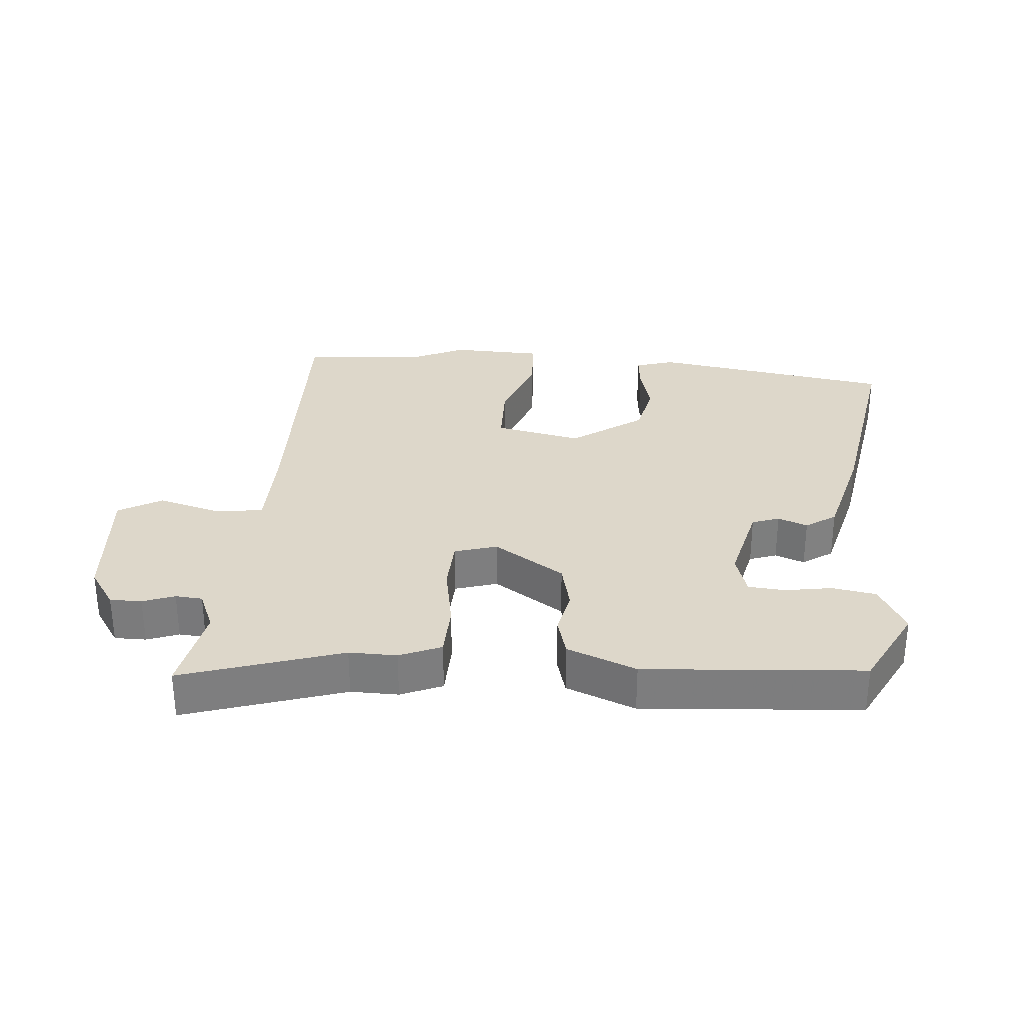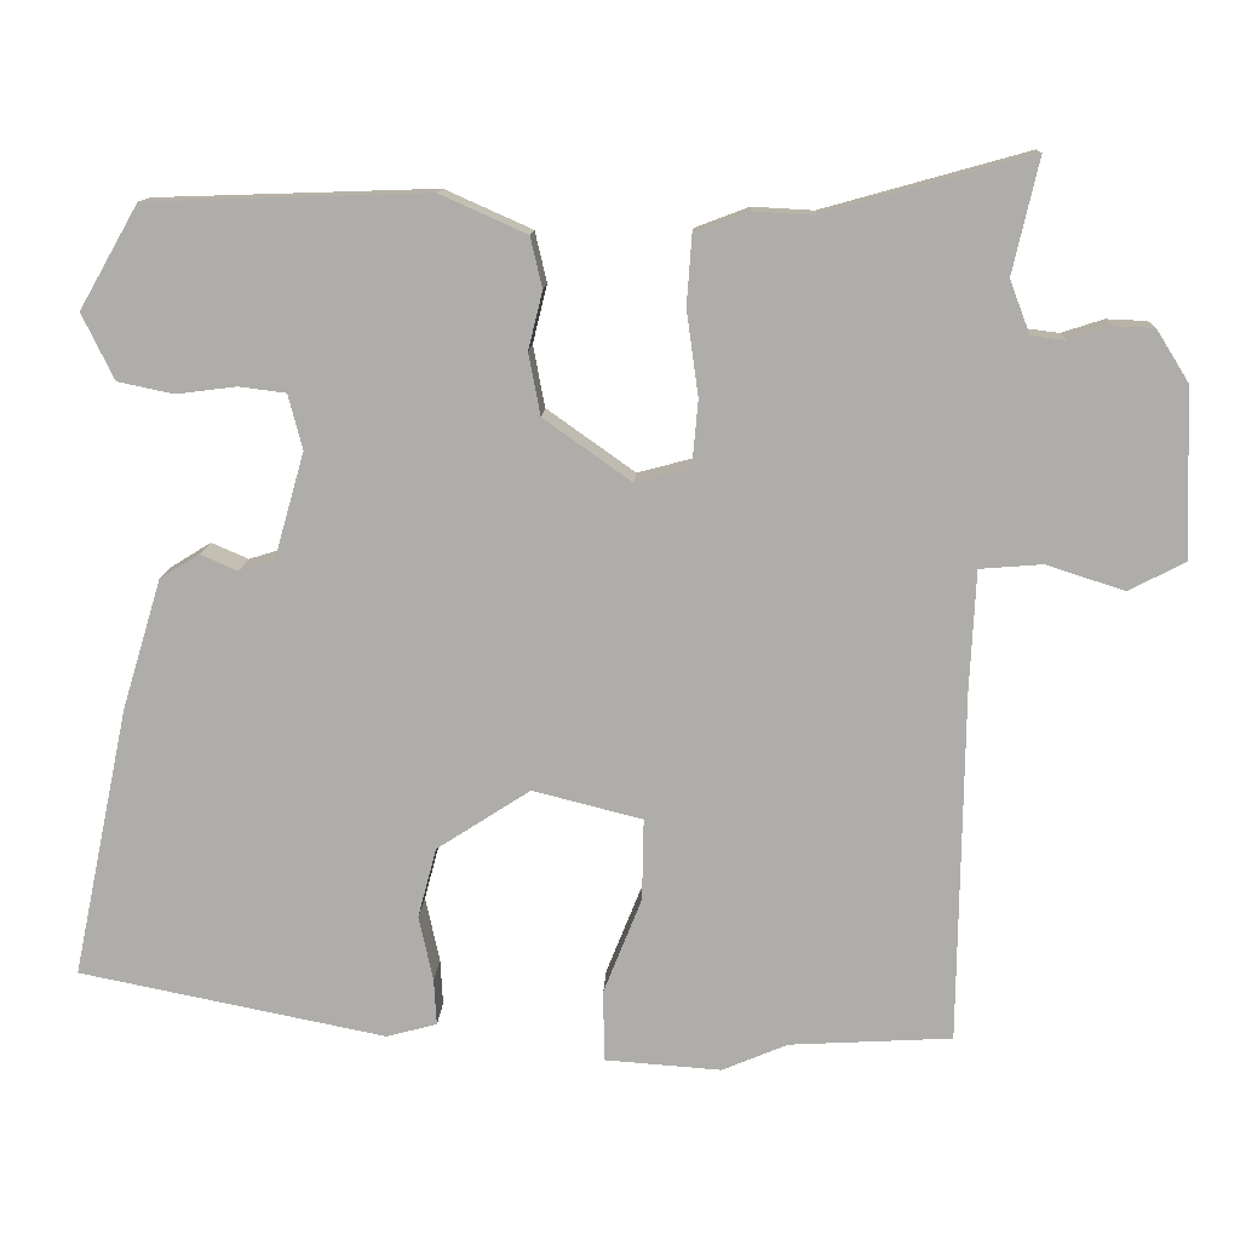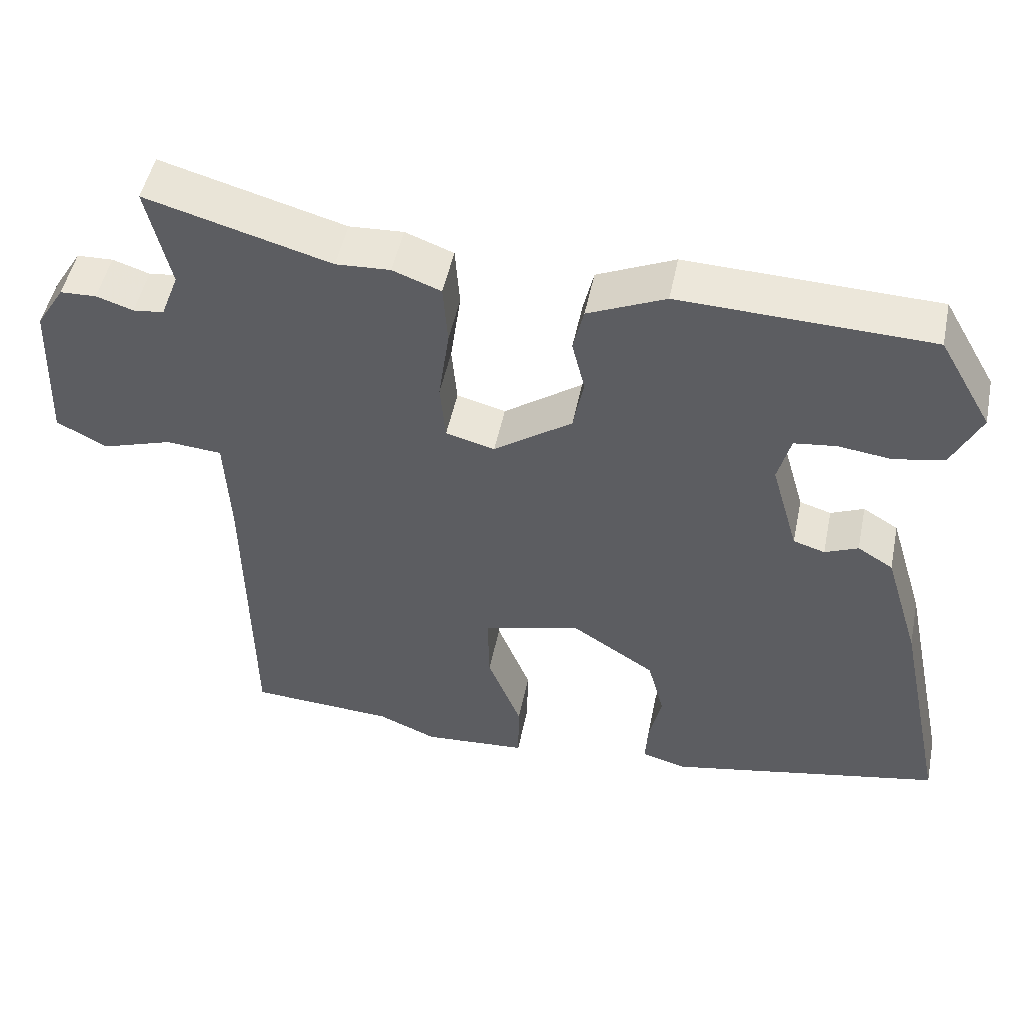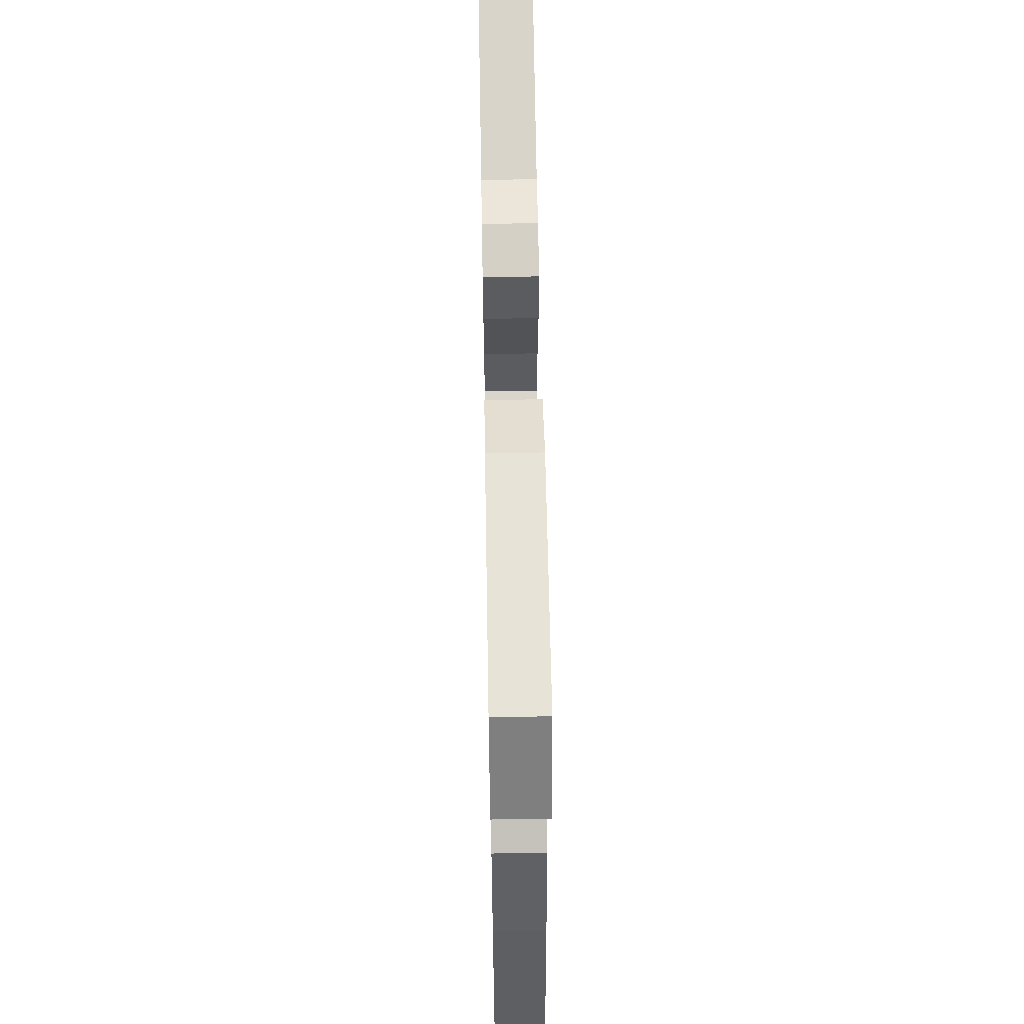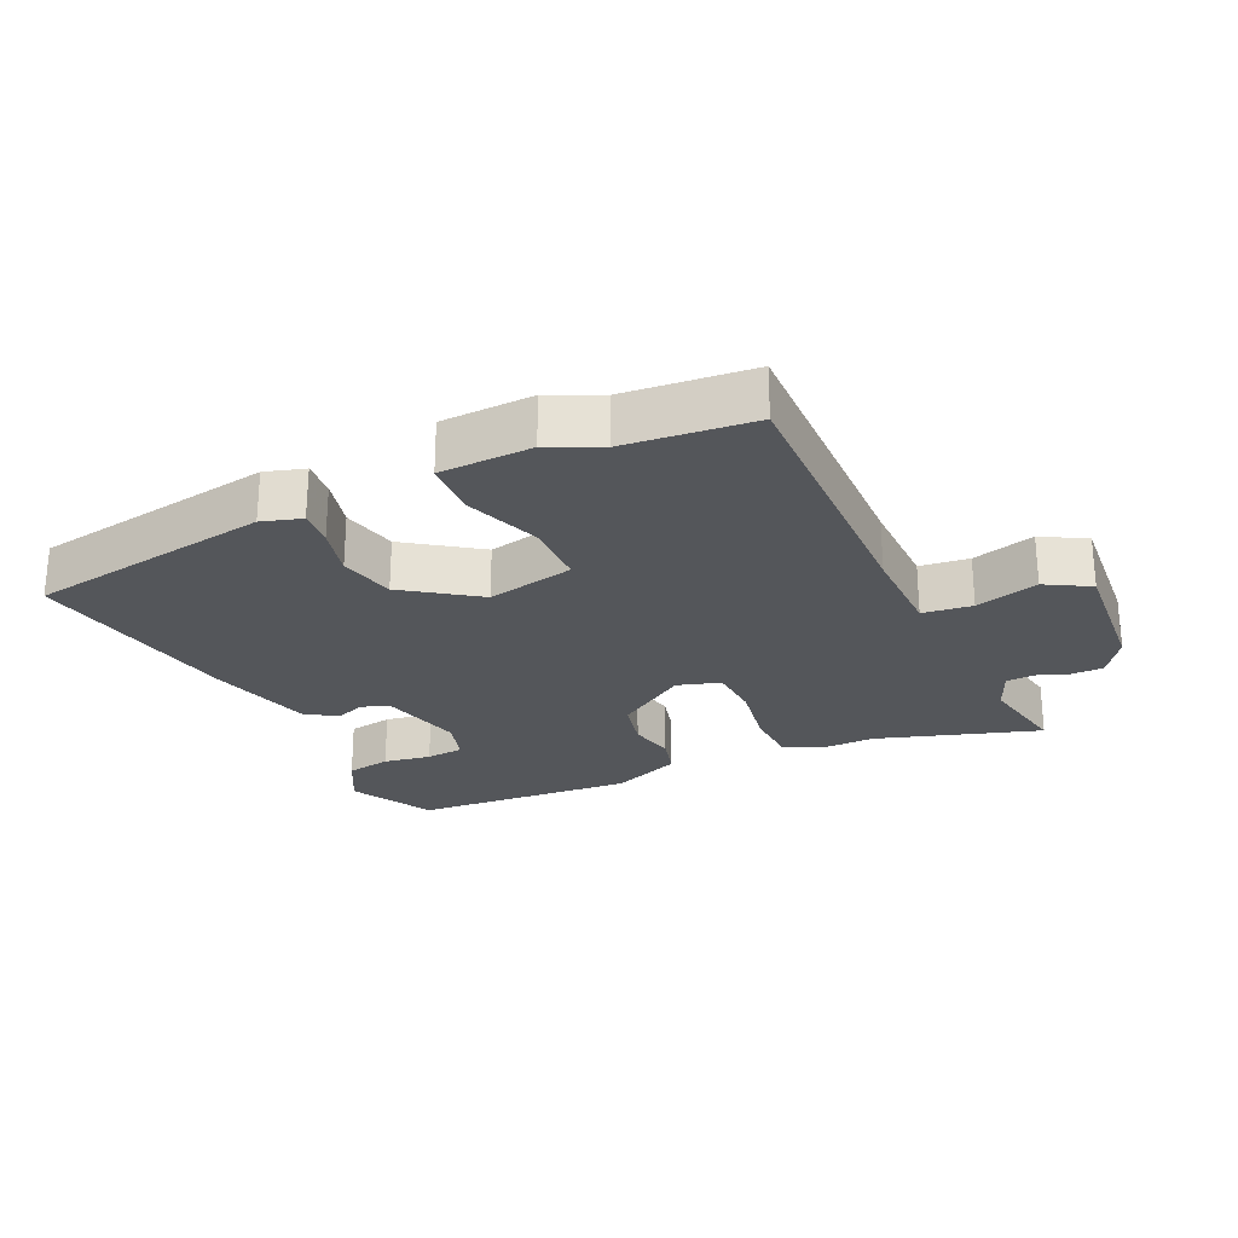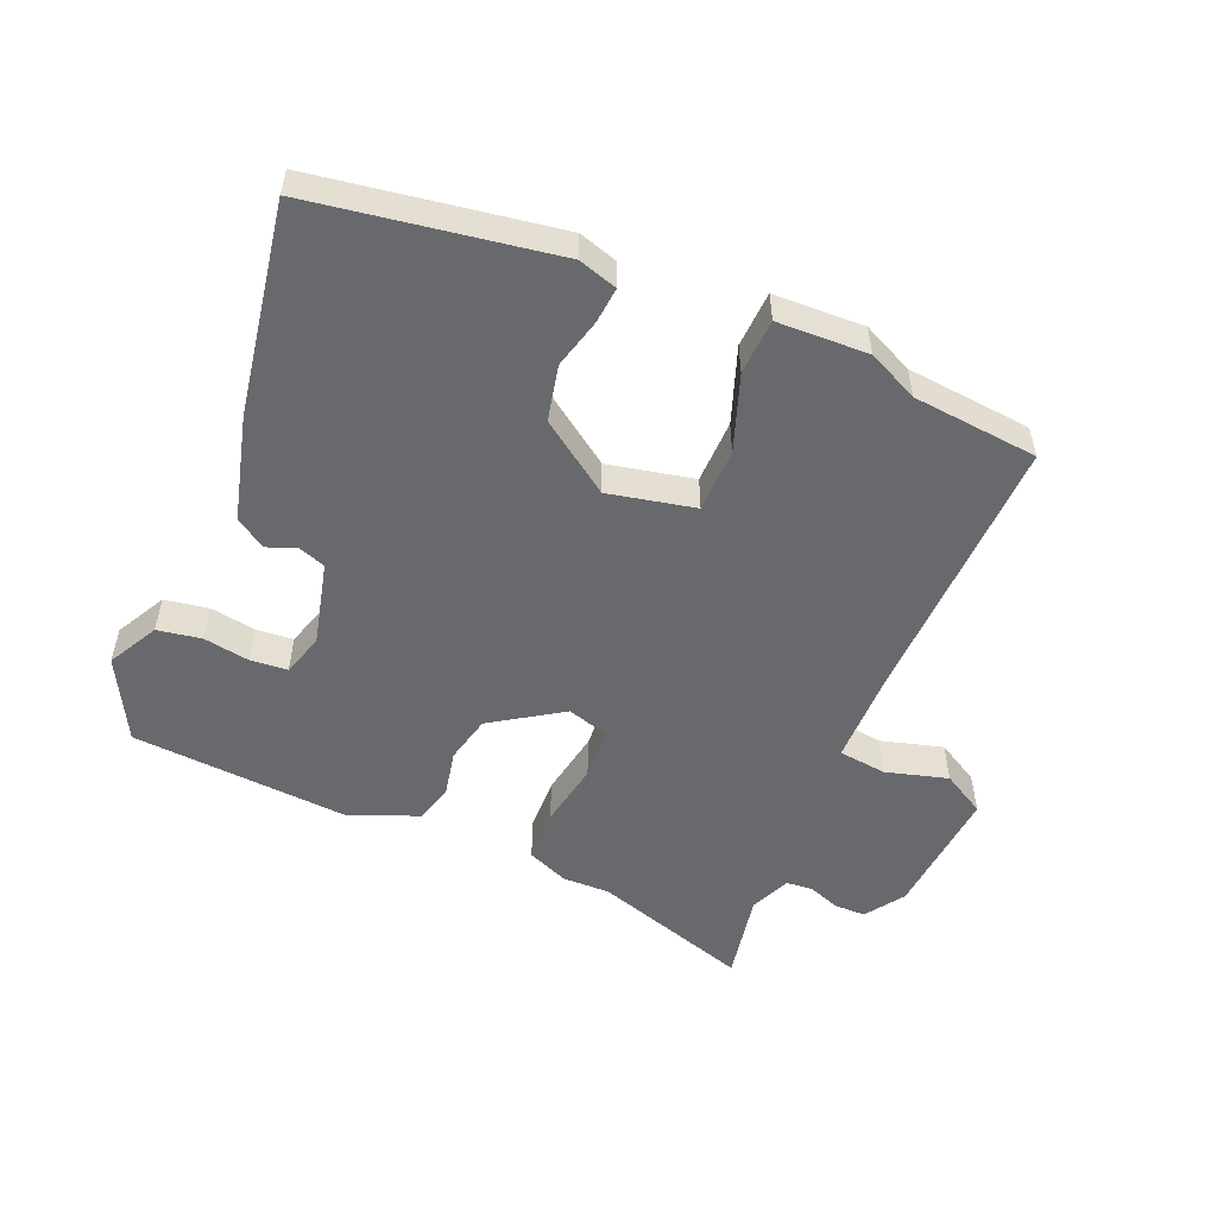
<metadata>
{"format":"obj","ext":"obj","renderer":"f3d","projection":"perspective","resolution":1024,"background":"white","views":[{"elev":30.9,"azim":2.5,"up":"+Y"},{"elev":12.5,"azim":-177.4,"up":"+Z"},{"elev":49.8,"azim":11.6,"up":"+Z"},{"elev":60.1,"azim":89.0,"up":"+Z"},{"elev":-25.4,"azim":-157.2,"up":"+Y"},{"elev":-52.8,"azim":154.9,"up":"+Y"}]}
</metadata>
<code>
v -0.58 0.07 0.522
v -0.336 0.07 0.454
v -0.264 0.07 0.458
v -0.2 0.07 0.434
v -0.194 0.07 0.352
v -0.208 0.07 0.251
v -0.201 0.07 0.172
v -0.136 0.07 0.155
v -0.032 0.07 0.229
v -0.018 0.07 0.302
v -0.035 0.07 0.371
v -0.021 0.07 0.431
v 0.082 0.07 0.477
v 0.414 0.07 0.466
v 0.484 0.07 0.344
v 0.446 0.07 0.266
v 0.38 0.07 0.252
v 0.309 0.07 0.261
v 0.253 0.07 0.254
v 0.236 0.07 0.189
v 0.272 0.07 0.063
v 0.314 0.07 0.05
v 0.358 0.07 0.069
v 0.405 0.07 0.04
v 0.452 0.07 -0.115
v 0.519 0.07 -0.435
v 0.155 0.07 -0.508
v 0.095 0.07 -0.492
v 0.098 0.07 -0.437
v 0.115 0.07 -0.36
v 0.093 0.07 -0.277
v -0.018 0.07 -0.205
v -0.148 0.07 -0.238
v -0.146 0.07 -0.335
v -0.101 0.07 -0.448
v -0.102 0.07 -0.533
v -0.24 0.07 -0.543
v -0.318 0.07 -0.51
v -0.51 0.07 -0.499
v -0.516 0.07 -0.082
v -0.523 0.07 0.06
v -0.597 0.07 0.066
v -0.69 0.07 0.036
v -0.757 0.07 0.071
v -0.749 0.07 0.271
v -0.711 0.07 0.332
v -0.663 0.07 0.334
v -0.614 0.07 0.318
v -0.573 0.07 0.323
v -0.549 0.07 0.386
v -0.58 0 0.522
v -0.336 0 0.454
v -0.264 0 0.458
v -0.2 0 0.434
v -0.194 0 0.352
v -0.208 0 0.251
v -0.201 0 0.172
v -0.136 0 0.155
v -0.032 0 0.229
v -0.018 0 0.302
v -0.035 0 0.371
v -0.021 0 0.431
v 0.082 0 0.477
v 0.414 0 0.466
v 0.484 0 0.344
v 0.446 0 0.266
v 0.38 0 0.252
v 0.309 0 0.261
v 0.253 0 0.254
v 0.236 0 0.189
v 0.272 0 0.063
v 0.314 0 0.05
v 0.358 0 0.069
v 0.405 0 0.04
v 0.452 0 -0.115
v 0.519 0 -0.435
v 0.155 0 -0.508
v 0.095 0 -0.492
v 0.098 0 -0.437
v 0.115 0 -0.36
v 0.093 0 -0.277
v -0.018 0 -0.205
v -0.148 0 -0.238
v -0.146 0 -0.335
v -0.101 0 -0.448
v -0.102 0 -0.533
v -0.24 0 -0.543
v -0.318 0 -0.51
v -0.51 0 -0.499
v -0.516 0 -0.082
v -0.523 0 0.06
v -0.597 0 0.066
v -0.69 0 0.036
v -0.757 0 0.071
v -0.749 0 0.271
v -0.711 0 0.332
v -0.663 0 0.334
v -0.614 0 0.318
v -0.573 0 0.323
v -0.549 0 0.386
f 46 47 48
f 45 46 48
f 44 45 48
f 43 44 48
f 42 43 48
f 41 42 48 49
f 38 39 40
f 38 40 41
f 37 38 41
f 36 37 41
f 35 36 41
f 34 35 41
f 41 49 50
f 34 41 50
f 33 34 50
f 28 29 30
f 27 28 30
f 26 27 30
f 25 26 30
f 24 25 30
f 23 24 30
f 22 23 30
f 21 22 30 31
f 20 21 31 32
f 16 17 18
f 15 16 18
f 14 15 18
f 13 14 18
f 12 13 18
f 11 12 18
f 10 11 18 19
f 19 20 32
f 10 19 32
f 9 10 32
f 4 5 6
f 3 4 6
f 2 3 6
f 2 6 7
f 1 2 7
f 50 1 7
f 33 50 7
f 8 9 32 33
f 7 8 33
f 98 97 96
f 98 96 95
f 98 95 94
f 98 94 93
f 98 93 92
f 99 98 92 91
f 90 89 88
f 91 90 88
f 91 88 87
f 91 87 86
f 91 86 85
f 91 85 84
f 100 99 91
f 100 91 84
f 100 84 83
f 80 79 78
f 80 78 77
f 80 77 76
f 80 76 75
f 80 75 74
f 80 74 73
f 80 73 72
f 81 80 72 71
f 82 81 71 70
f 68 67 66
f 68 66 65
f 68 65 64
f 68 64 63
f 68 63 62
f 68 62 61
f 69 68 61 60
f 82 70 69
f 82 69 60
f 82 60 59
f 56 55 54
f 56 54 53
f 56 53 52
f 57 56 52
f 57 52 51
f 57 51 100
f 57 100 83
f 83 82 59 58
f 83 58 57
f 1 51 52 2
f 2 52 53 3
f 3 53 54 4
f 4 54 55 5
f 5 55 56 6
f 6 56 57 7
f 7 57 58 8
f 8 58 59 9
f 9 59 60 10
f 10 60 61 11
f 11 61 62 12
f 12 62 63 13
f 13 63 64 14
f 14 64 65 15
f 15 65 66 16
f 16 66 67 17
f 17 67 68 18
f 18 68 69 19
f 19 69 70 20
f 20 70 71 21
f 21 71 72 22
f 22 72 73 23
f 23 73 74 24
f 24 74 75 25
f 25 75 76 26
f 26 76 77 27
f 27 77 78 28
f 28 78 79 29
f 29 79 80 30
f 30 80 81 31
f 31 81 82 32
f 32 82 83 33
f 33 83 84 34
f 34 84 85 35
f 35 85 86 36
f 36 86 87 37
f 37 87 88 38
f 38 88 89 39
f 39 89 90 40
f 40 90 91 41
f 41 91 92 42
f 42 92 93 43
f 43 93 94 44
f 44 94 95 45
f 45 95 96 46
f 46 96 97 47
f 47 97 98 48
f 48 98 99 49
f 49 99 100 50
f 50 100 51 1

</code>
